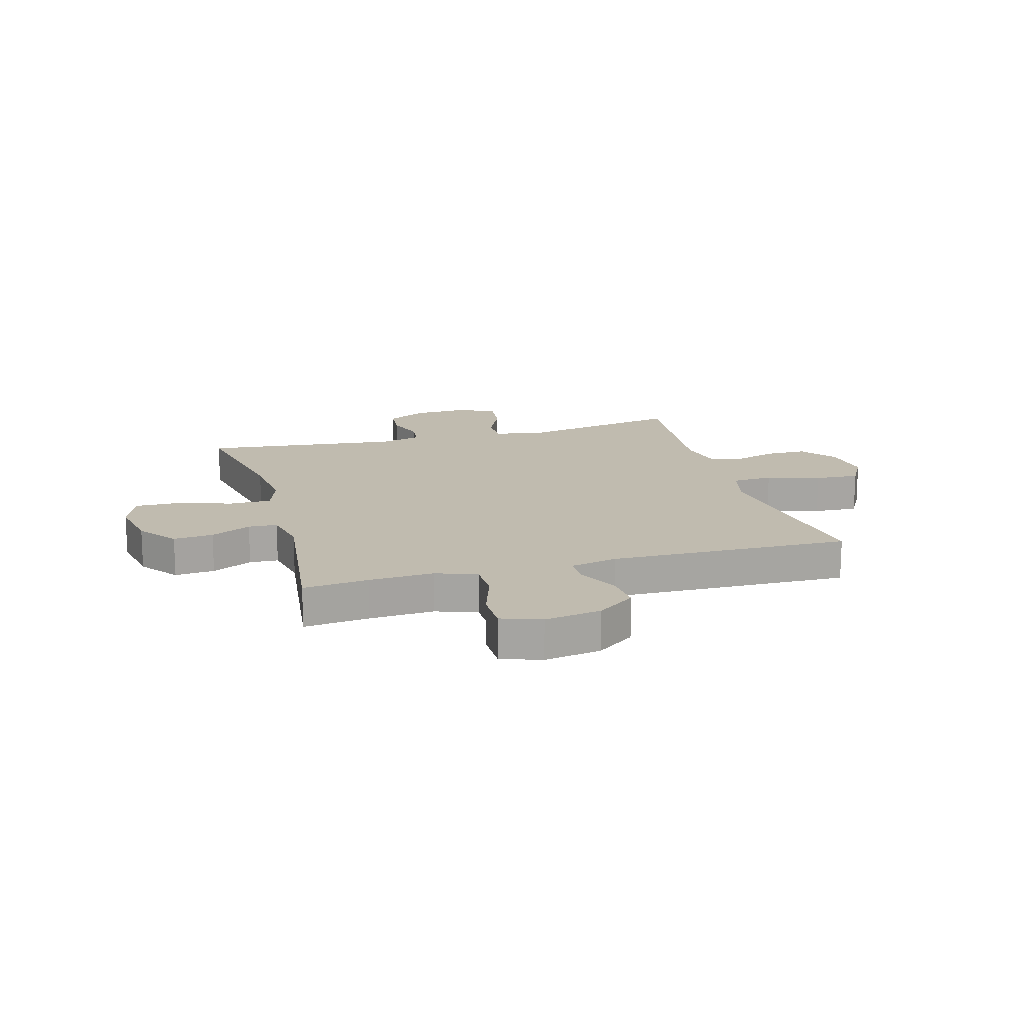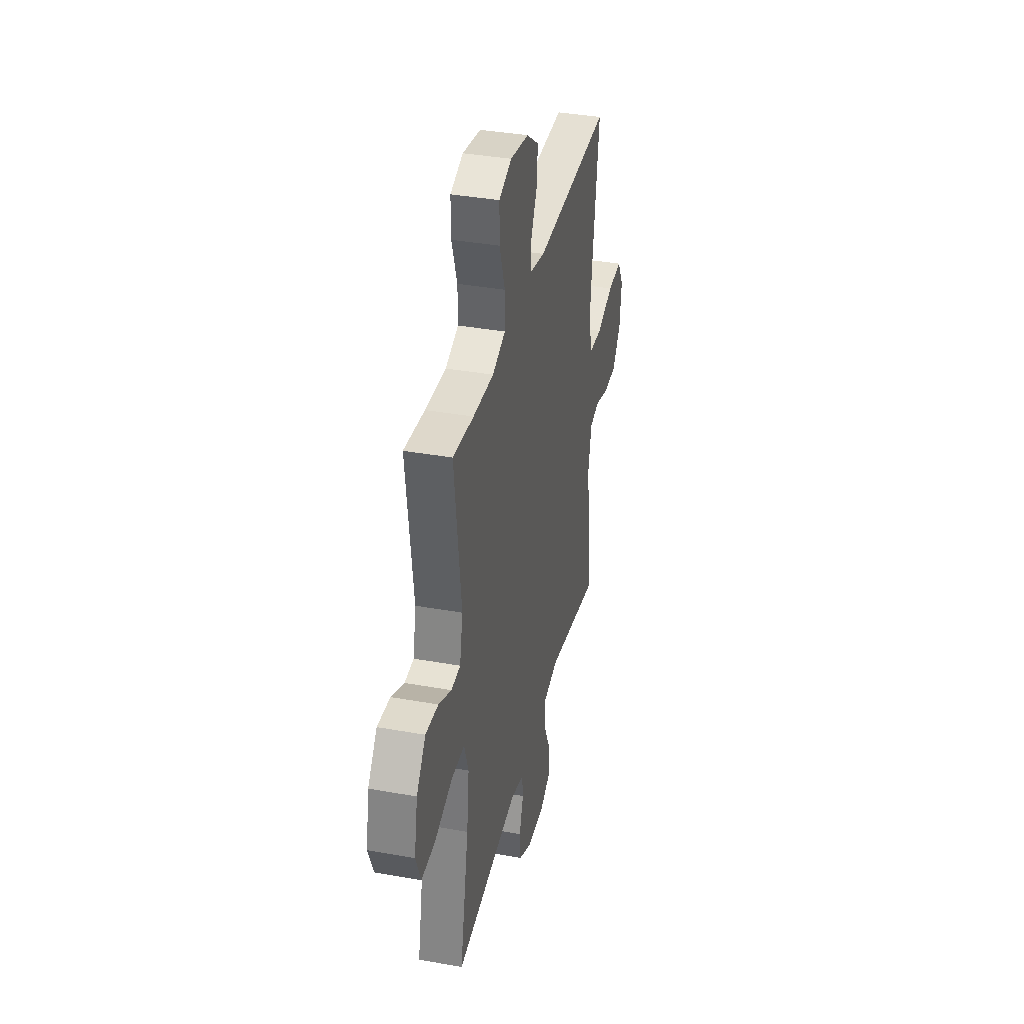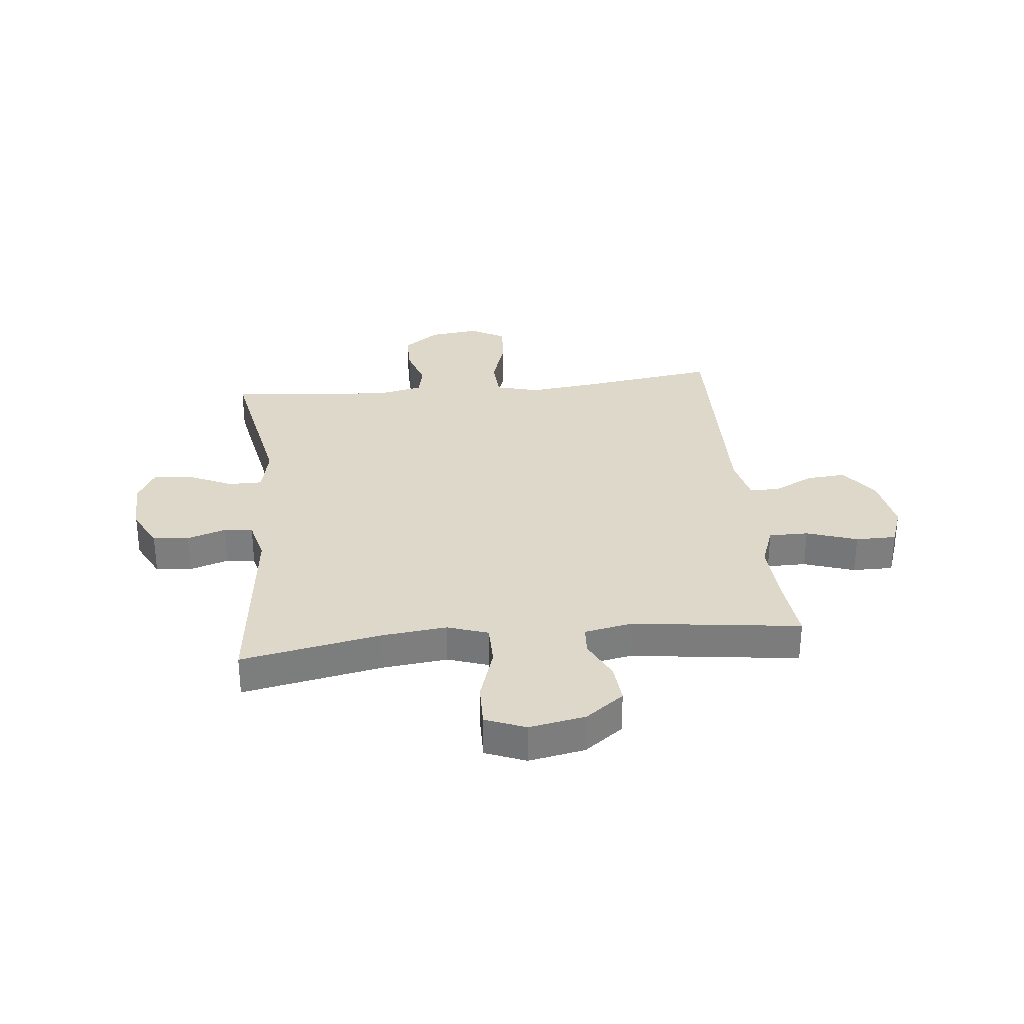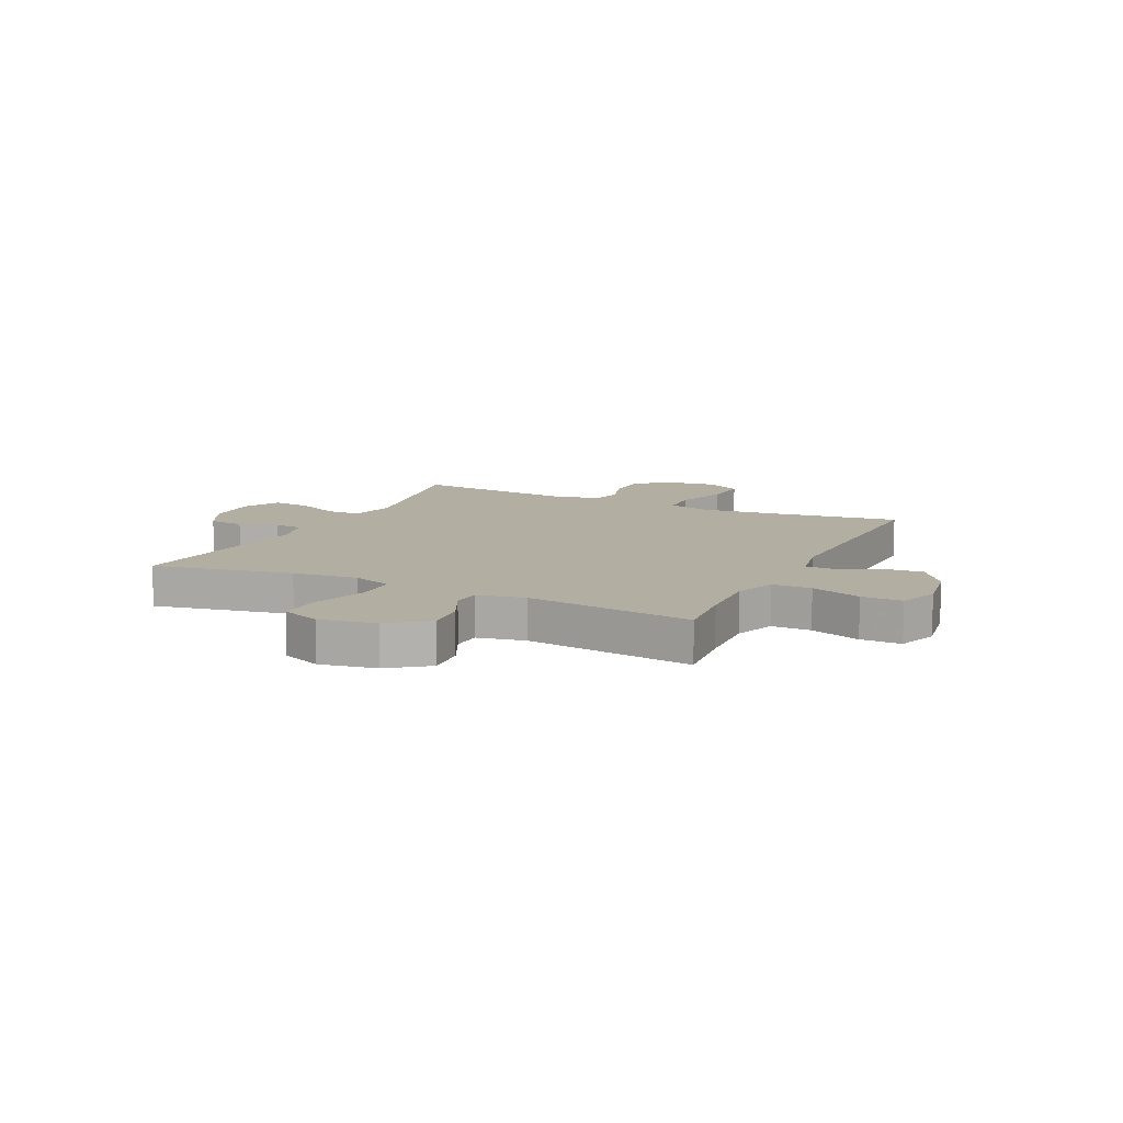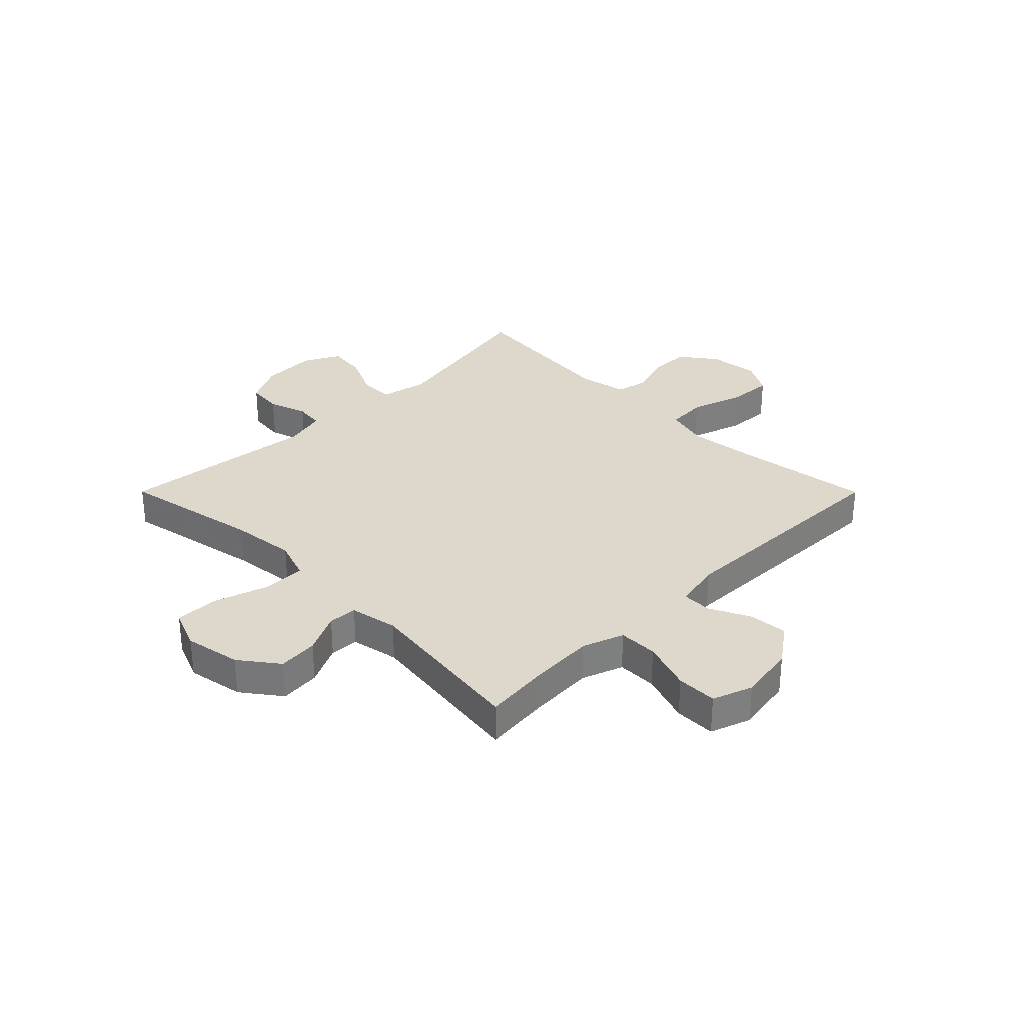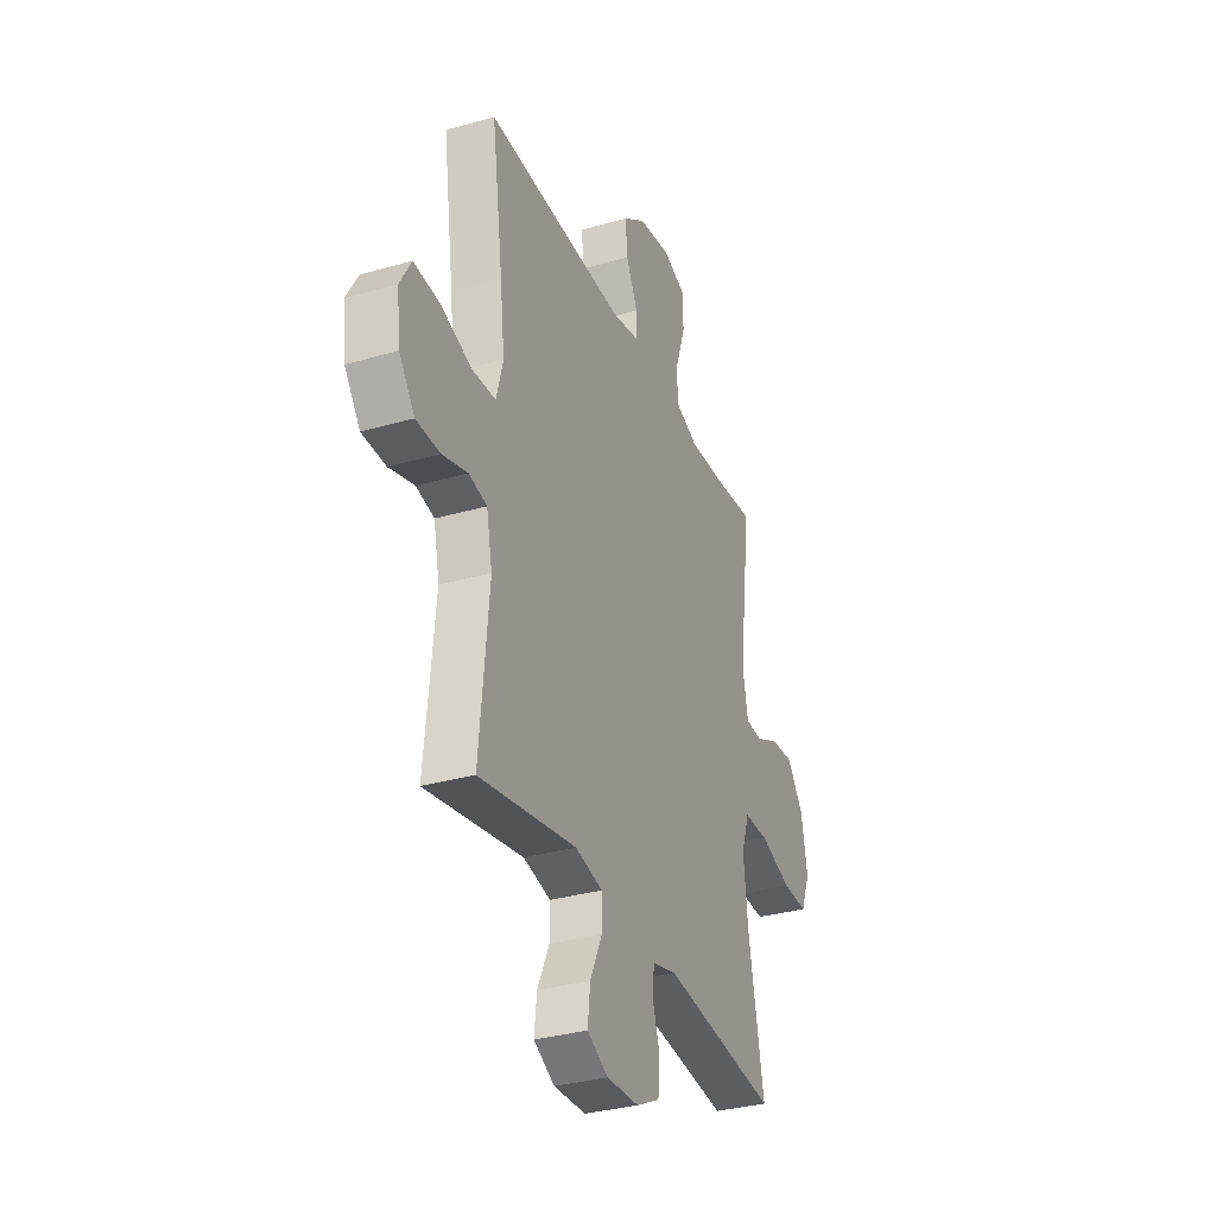
<metadata>
{"format":"obj","ext":"obj","renderer":"f3d","projection":"perspective","resolution":1024,"background":"white","views":[{"elev":16.1,"azim":-15.9,"up":"+Y"},{"elev":36.9,"azim":-76.9,"up":"+Z"},{"elev":31.0,"azim":-96.0,"up":"+Y"},{"elev":10.8,"azim":-64.2,"up":"+Y"},{"elev":31.5,"azim":-44.9,"up":"+Y"},{"elev":-32.9,"azim":111.7,"up":"+Z"}]}
</metadata>
<code>
v 0.5 0.07 0.5
v 0.465 0.07 0.252
v 0.451 0.07 0.131
v 0.472 0.07 0.053
v 0.545 0.07 0.049
v 0.641 0.07 0.08
v 0.721 0.07 0.085
v 0.756 0.07 0.023
v 0.745 0.07 -0.067
v 0.697 0.07 -0.131
v 0.623 0.07 -0.132
v 0.545 0.07 -0.108
v 0.489 0.07 -0.12
v 0.471 0.07 -0.206
v 0.5 0.07 -0.5
v 0.199 0.07 -0.443
v 0.114 0.07 -0.461
v 0.114 0.07 -0.522
v 0.151 0.07 -0.602
v 0.159 0.07 -0.671
v 0.094 0.07 -0.705
v -0.006 0.07 -0.701
v -0.079 0.07 -0.664
v -0.085 0.07 -0.6
v -0.062 0.07 -0.53
v -0.068 0.07 -0.478
v -0.143 0.07 -0.459
v -0.5 0.07 -0.5
v -0.451 0.07 -0.248
v -0.438 0.07 -0.131
v -0.463 0.07 -0.058
v -0.539 0.07 -0.058
v -0.638 0.07 -0.09
v -0.717 0.07 -0.092
v -0.746 0.07 -0.02
v -0.727 0.07 0.081
v -0.675 0.07 0.15
v -0.603 0.07 0.144
v -0.53 0.07 0.109
v -0.478 0.07 0.112
v -0.461 0.07 0.198
v -0.5 0.07 0.5
v -0.382 0.07 0.488
v -0.265 0.07 0.482
v -0.191 0.07 0.509
v -0.191 0.07 0.58
v -0.222 0.07 0.671
v -0.222 0.07 0.744
v -0.15 0.07 0.77
v -0.047 0.07 0.753
v 0.022 0.07 0.703
v 0.016 0.07 0.633
v -0.02 0.07 0.56
v -0.019 0.07 0.507
v 0.066 0.07 0.489
v 0.5 0 0.5
v 0.465 0 0.252
v 0.451 0 0.131
v 0.472 0 0.053
v 0.545 0 0.049
v 0.641 0 0.08
v 0.721 0 0.085
v 0.756 0 0.023
v 0.745 0 -0.067
v 0.697 0 -0.131
v 0.623 0 -0.132
v 0.545 0 -0.108
v 0.489 0 -0.12
v 0.471 0 -0.206
v 0.5 0 -0.5
v 0.199 0 -0.443
v 0.114 0 -0.461
v 0.114 0 -0.522
v 0.151 0 -0.602
v 0.159 0 -0.671
v 0.094 0 -0.705
v -0.006 0 -0.701
v -0.079 0 -0.664
v -0.085 0 -0.6
v -0.062 0 -0.53
v -0.068 0 -0.478
v -0.143 0 -0.459
v -0.5 0 -0.5
v -0.451 0 -0.248
v -0.438 0 -0.131
v -0.463 0 -0.058
v -0.539 0 -0.058
v -0.638 0 -0.09
v -0.717 0 -0.092
v -0.746 0 -0.02
v -0.727 0 0.081
v -0.675 0 0.15
v -0.603 0 0.144
v -0.53 0 0.109
v -0.478 0 0.112
v -0.461 0 0.198
v -0.5 0 0.5
v -0.382 0 0.488
v -0.265 0 0.482
v -0.191 0 0.509
v -0.191 0 0.58
v -0.222 0 0.671
v -0.222 0 0.744
v -0.15 0 0.77
v -0.047 0 0.753
v 0.022 0 0.703
v 0.016 0 0.633
v -0.02 0 0.56
v -0.019 0 0.507
v 0.066 0 0.489
f 50 51 52 53
f 50 53 54
f 49 50 54
f 46 47 48 49
f 45 46 49 54
f 44 45 54 55
f 41 42 43
f 40 41 43 44
f 36 37 38 39
f 36 39 40
f 35 36 40
f 32 33 34 35
f 31 32 35 40
f 30 31 40 44
f 27 28 29
f 26 27 29 30
f 22 23 24 25
f 22 25 26
f 21 22 26
f 18 19 20 21
f 17 18 21 26
f 16 17 26 30
f 14 15 16 30
f 9 10 11 12
f 7 8 9 12
f 5 6 7 12
f 4 5 12 13
f 3 4 13 14
f 55 1 2
f 55 2 3
f 30 44 55
f 3 14 30 55
f 108 107 106 105
f 109 108 105
f 109 105 104
f 104 103 102 101
f 109 104 101 100
f 110 109 100 99
f 98 97 96
f 99 98 96 95
f 94 93 92 91
f 95 94 91
f 95 91 90
f 90 89 88 87
f 95 90 87 86
f 99 95 86 85
f 84 83 82
f 85 84 82 81
f 80 79 78 77
f 81 80 77
f 81 77 76
f 76 75 74 73
f 81 76 73 72
f 85 81 72 71
f 85 71 70 69
f 67 66 65 64
f 67 64 63 62
f 67 62 61 60
f 68 67 60 59
f 69 68 59 58
f 57 56 110
f 58 57 110
f 110 99 85
f 110 85 69 58
f 1 56 57 2
f 2 57 58 3
f 3 58 59 4
f 4 59 60 5
f 5 60 61 6
f 6 61 62 7
f 7 62 63 8
f 8 63 64 9
f 9 64 65 10
f 10 65 66 11
f 11 66 67 12
f 12 67 68 13
f 13 68 69 14
f 14 69 70 15
f 15 70 71 16
f 16 71 72 17
f 17 72 73 18
f 18 73 74 19
f 19 74 75 20
f 20 75 76 21
f 21 76 77 22
f 22 77 78 23
f 23 78 79 24
f 24 79 80 25
f 25 80 81 26
f 26 81 82 27
f 27 82 83 28
f 28 83 84 29
f 29 84 85 30
f 30 85 86 31
f 31 86 87 32
f 32 87 88 33
f 33 88 89 34
f 34 89 90 35
f 35 90 91 36
f 36 91 92 37
f 37 92 93 38
f 38 93 94 39
f 39 94 95 40
f 40 95 96 41
f 41 96 97 42
f 42 97 98 43
f 43 98 99 44
f 44 99 100 45
f 45 100 101 46
f 46 101 102 47
f 47 102 103 48
f 48 103 104 49
f 49 104 105 50
f 50 105 106 51
f 51 106 107 52
f 52 107 108 53
f 53 108 109 54
f 54 109 110 55
f 55 110 56 1

</code>
